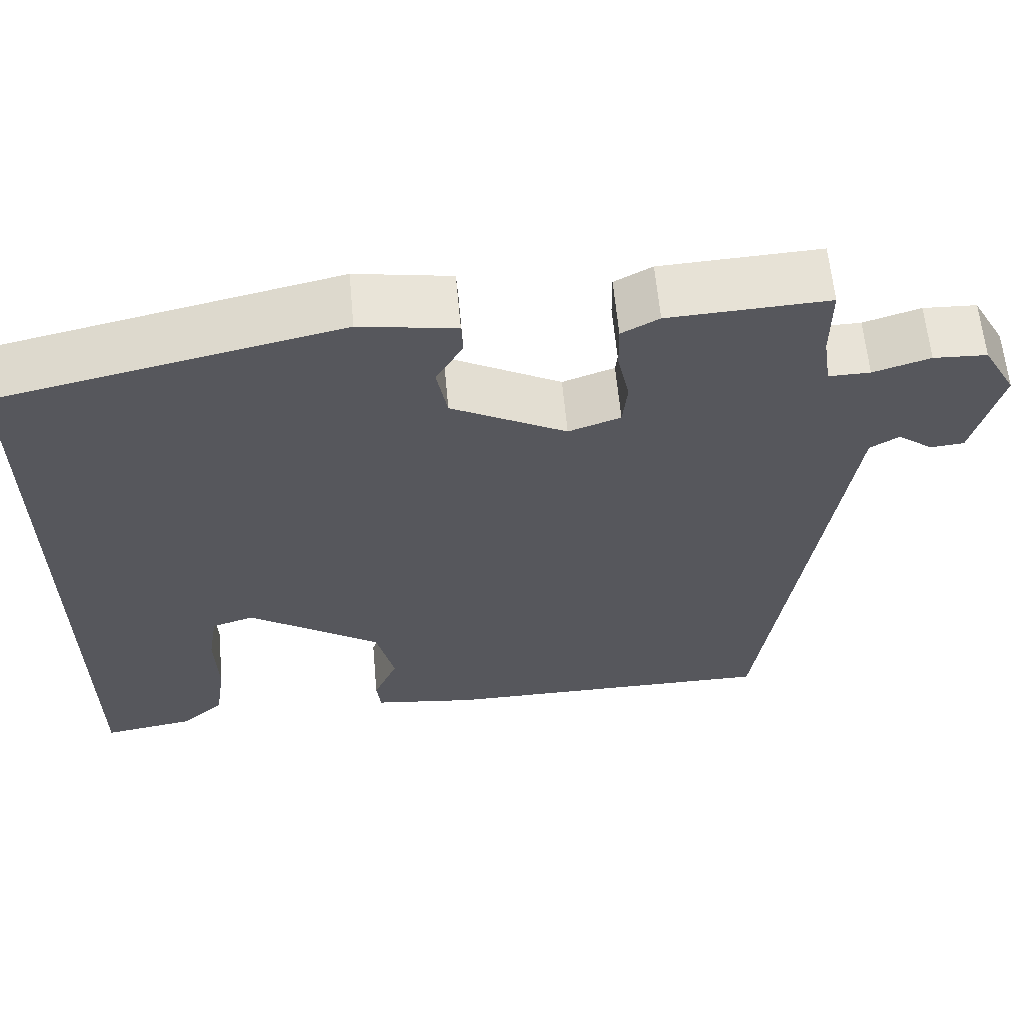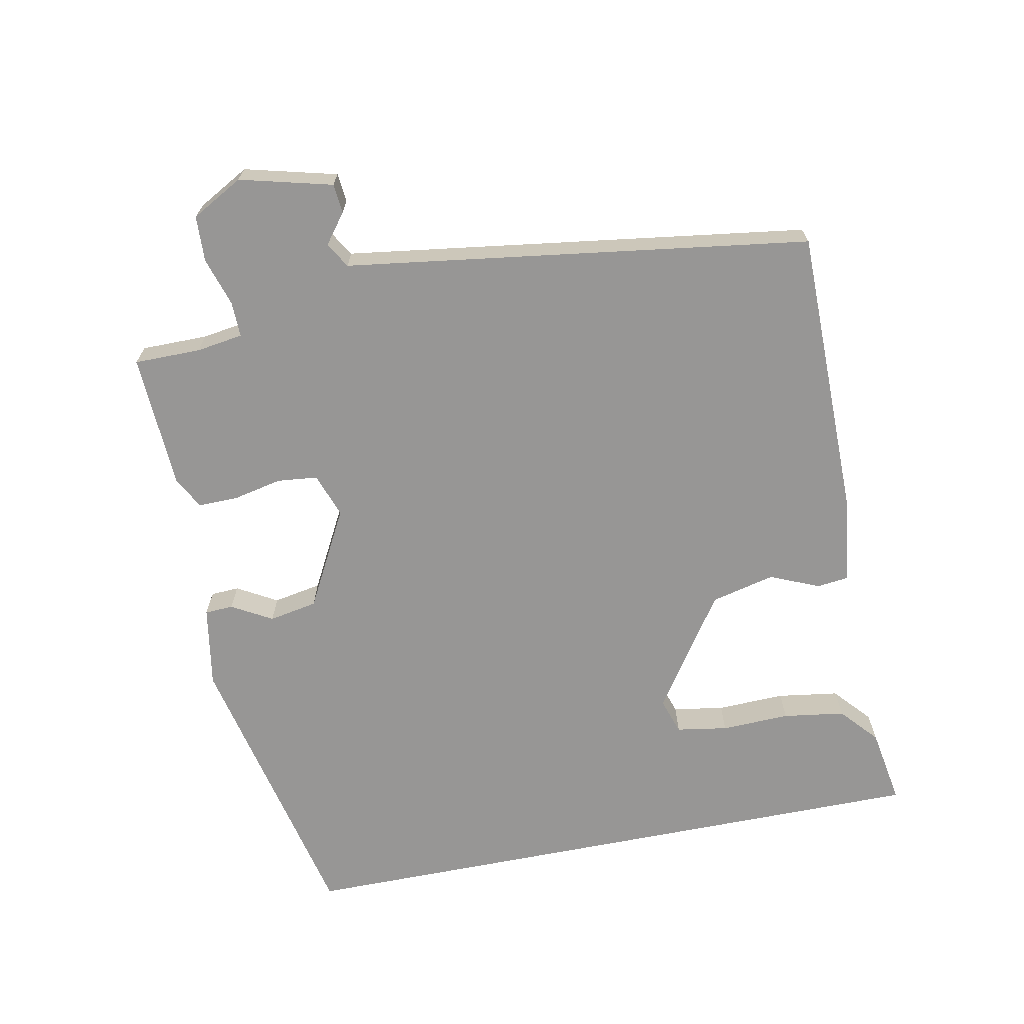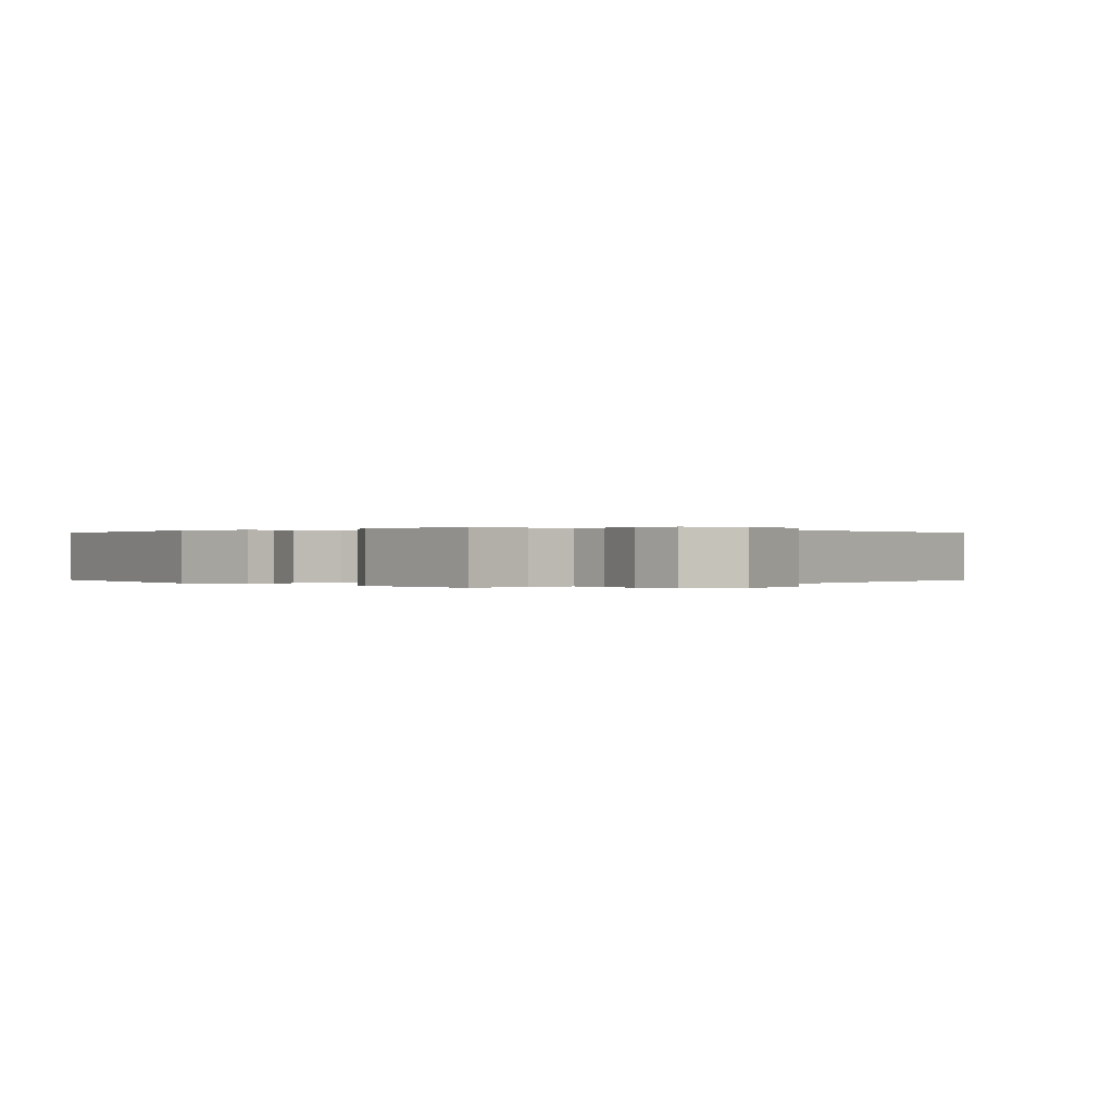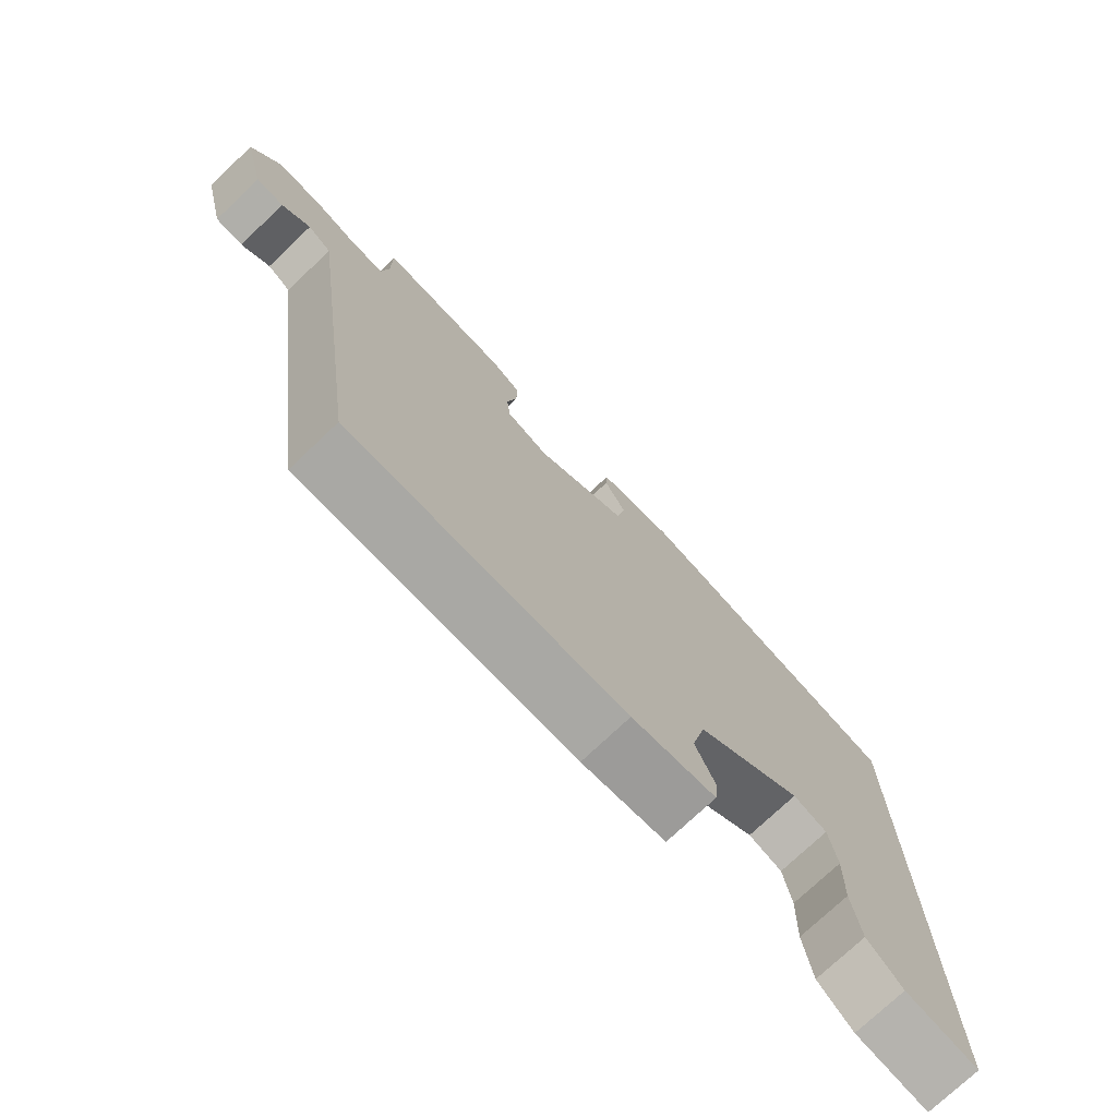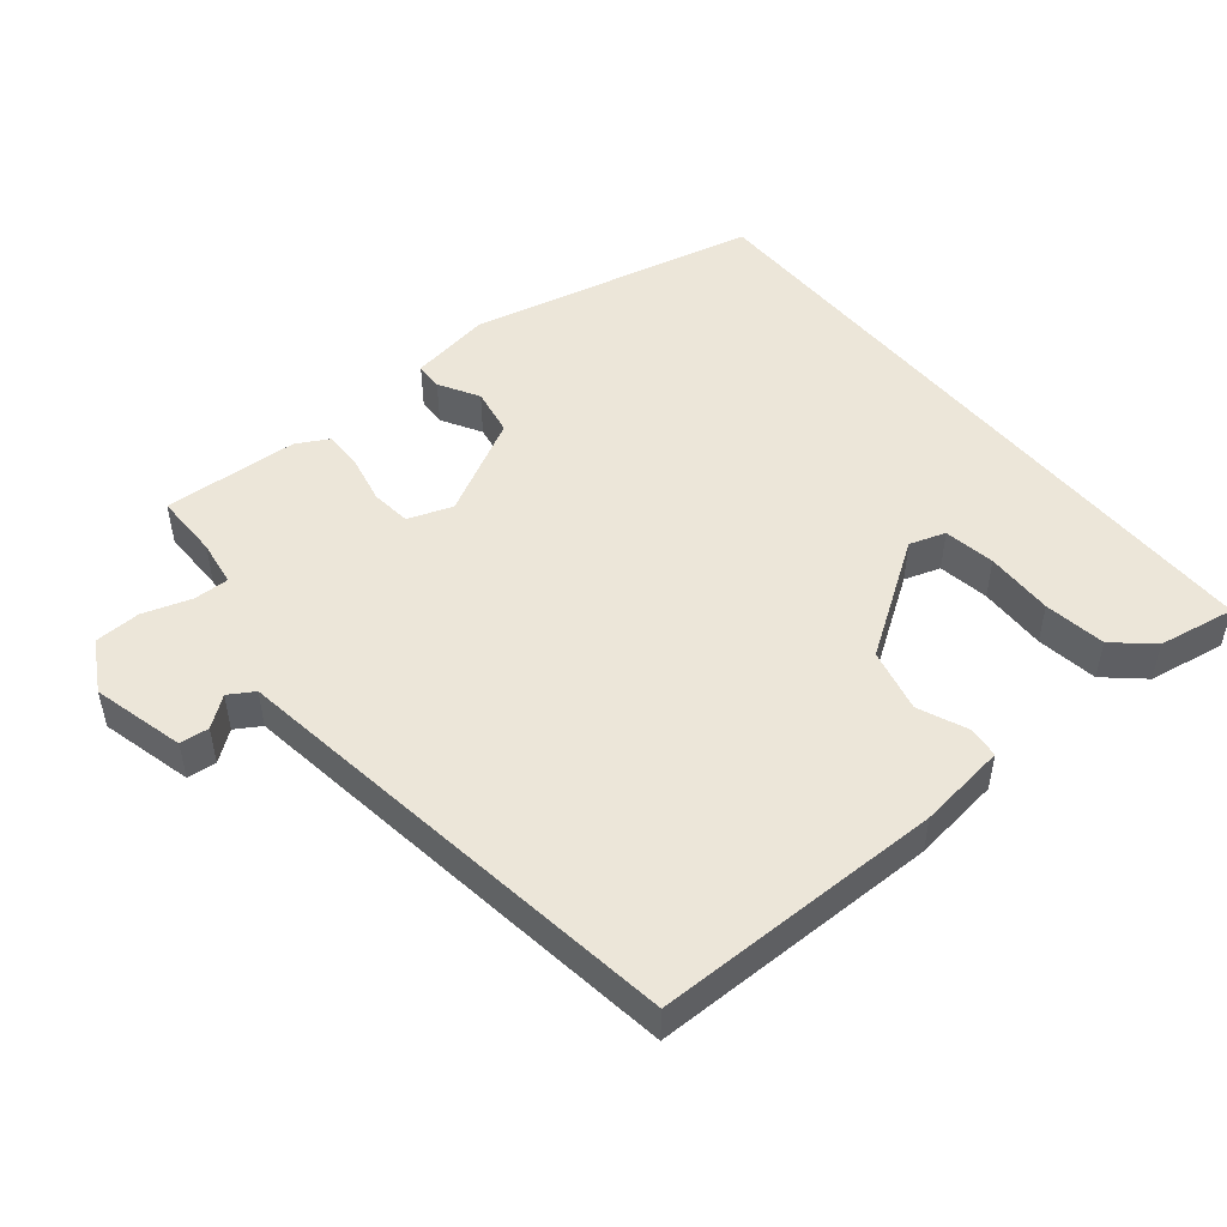
<metadata>
{"format":"obj","ext":"obj","renderer":"f3d","projection":"perspective","resolution":1024,"background":"white","views":[{"elev":61.6,"azim":-5.2,"up":"+Z"},{"elev":-67.9,"azim":101.2,"up":"+Y"},{"elev":0.1,"azim":45.2,"up":"+Y"},{"elev":-74.8,"azim":133.5,"up":"+Z"},{"elev":49.2,"azim":140.7,"up":"+Y"}]}
</metadata>
<code>
v 0.446 0.07 -0.527
v 0.029 0.07 -0.528
v -0.099 0.07 -0.511
v -0.104 0.07 -0.466
v -0.074 0.07 -0.395
v -0.096 0.07 -0.303
v -0.26 0.07 -0.193
v -0.312 0.07 -0.21
v -0.324 0.07 -0.284
v -0.321 0.07 -0.383
v -0.334 0.07 -0.472
v -0.388 0.07 -0.52
v -0.5 0.07 -0.539
v -0.5 0.07 0.412
v -0.08 0.07 0.505
v 0.038 0.07 0.485
v 0.04 0.07 0.444
v 0.007 0.07 0.386
v 0.02 0.07 0.316
v 0.162 0.07 0.24
v 0.226 0.07 0.263
v 0.232 0.07 0.321
v 0.217 0.07 0.391
v 0.216 0.07 0.449
v 0.262 0.07 0.474
v 0.458 0.07 0.484
v 0.458 0.07 0.388
v 0.468 0.07 0.321
v 0.519 0.07 0.322
v 0.589 0.07 0.344
v 0.655 0.07 0.341
v 0.696 0.07 0.267
v 0.662 0.07 0.134
v 0.62 0.07 0.13
v 0.577 0.07 0.163
v 0.541 0.07 0.141
v 0.517 0.07 -0.028
v 0.446 0 -0.527
v 0.029 0 -0.528
v -0.099 0 -0.511
v -0.104 0 -0.466
v -0.074 0 -0.395
v -0.096 0 -0.303
v -0.26 0 -0.193
v -0.312 0 -0.21
v -0.324 0 -0.284
v -0.321 0 -0.383
v -0.334 0 -0.472
v -0.388 0 -0.52
v -0.5 0 -0.539
v -0.5 0 0.412
v -0.08 0 0.505
v 0.038 0 0.485
v 0.04 0 0.444
v 0.007 0 0.386
v 0.02 0 0.316
v 0.162 0 0.24
v 0.226 0 0.263
v 0.232 0 0.321
v 0.217 0 0.391
v 0.216 0 0.449
v 0.262 0 0.474
v 0.458 0 0.484
v 0.458 0 0.388
v 0.468 0 0.321
v 0.519 0 0.322
v 0.589 0 0.344
v 0.655 0 0.341
v 0.696 0 0.267
v 0.662 0 0.134
v 0.62 0 0.13
v 0.577 0 0.163
v 0.541 0 0.141
v 0.517 0 -0.028
f 36 37 1 2
f 32 33 34 35
f 32 35 36
f 29 30 31 32
f 28 29 32 36
f 24 25 26 27
f 22 23 24 27
f 21 22 27 28
f 20 21 28 36
f 15 16 17 18
f 15 18 19
f 14 15 19
f 9 10 11 12
f 8 9 12 13
f 2 3 4 5
f 20 36 2 5
f 19 20 5 6
f 14 19 6 7
f 8 13 14
f 7 8 14
f 39 38 74 73
f 72 71 70 69
f 73 72 69
f 69 68 67 66
f 73 69 66 65
f 64 63 62 61
f 64 61 60 59
f 65 64 59 58
f 73 65 58 57
f 55 54 53 52
f 56 55 52
f 56 52 51
f 49 48 47 46
f 50 49 46 45
f 42 41 40 39
f 42 39 73 57
f 43 42 57 56
f 44 43 56 51
f 51 50 45
f 51 45 44
f 1 38 39 2
f 2 39 40 3
f 3 40 41 4
f 4 41 42 5
f 5 42 43 6
f 6 43 44 7
f 7 44 45 8
f 8 45 46 9
f 9 46 47 10
f 10 47 48 11
f 11 48 49 12
f 12 49 50 13
f 13 50 51 14
f 14 51 52 15
f 15 52 53 16
f 16 53 54 17
f 17 54 55 18
f 18 55 56 19
f 19 56 57 20
f 20 57 58 21
f 21 58 59 22
f 22 59 60 23
f 23 60 61 24
f 24 61 62 25
f 25 62 63 26
f 26 63 64 27
f 27 64 65 28
f 28 65 66 29
f 29 66 67 30
f 30 67 68 31
f 31 68 69 32
f 32 69 70 33
f 33 70 71 34
f 34 71 72 35
f 35 72 73 36
f 36 73 74 37
f 37 74 38 1

</code>
